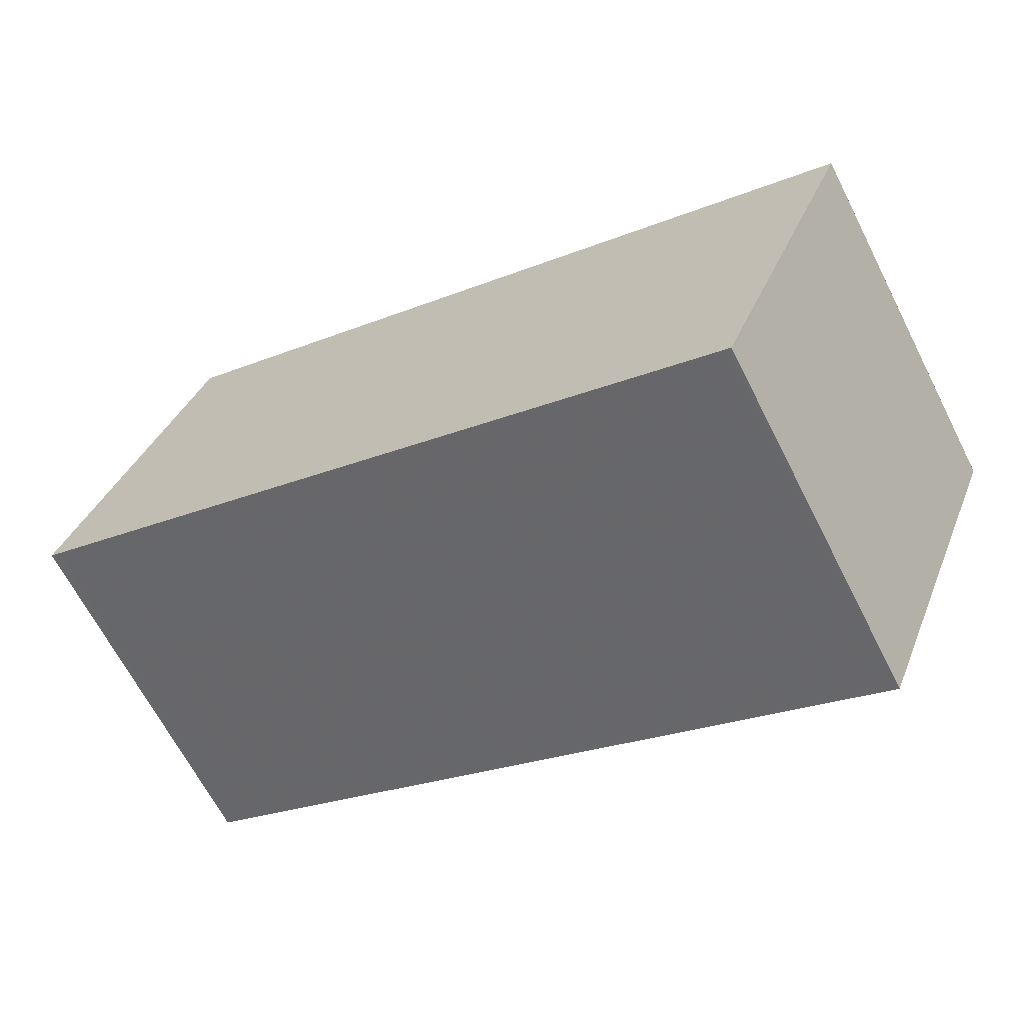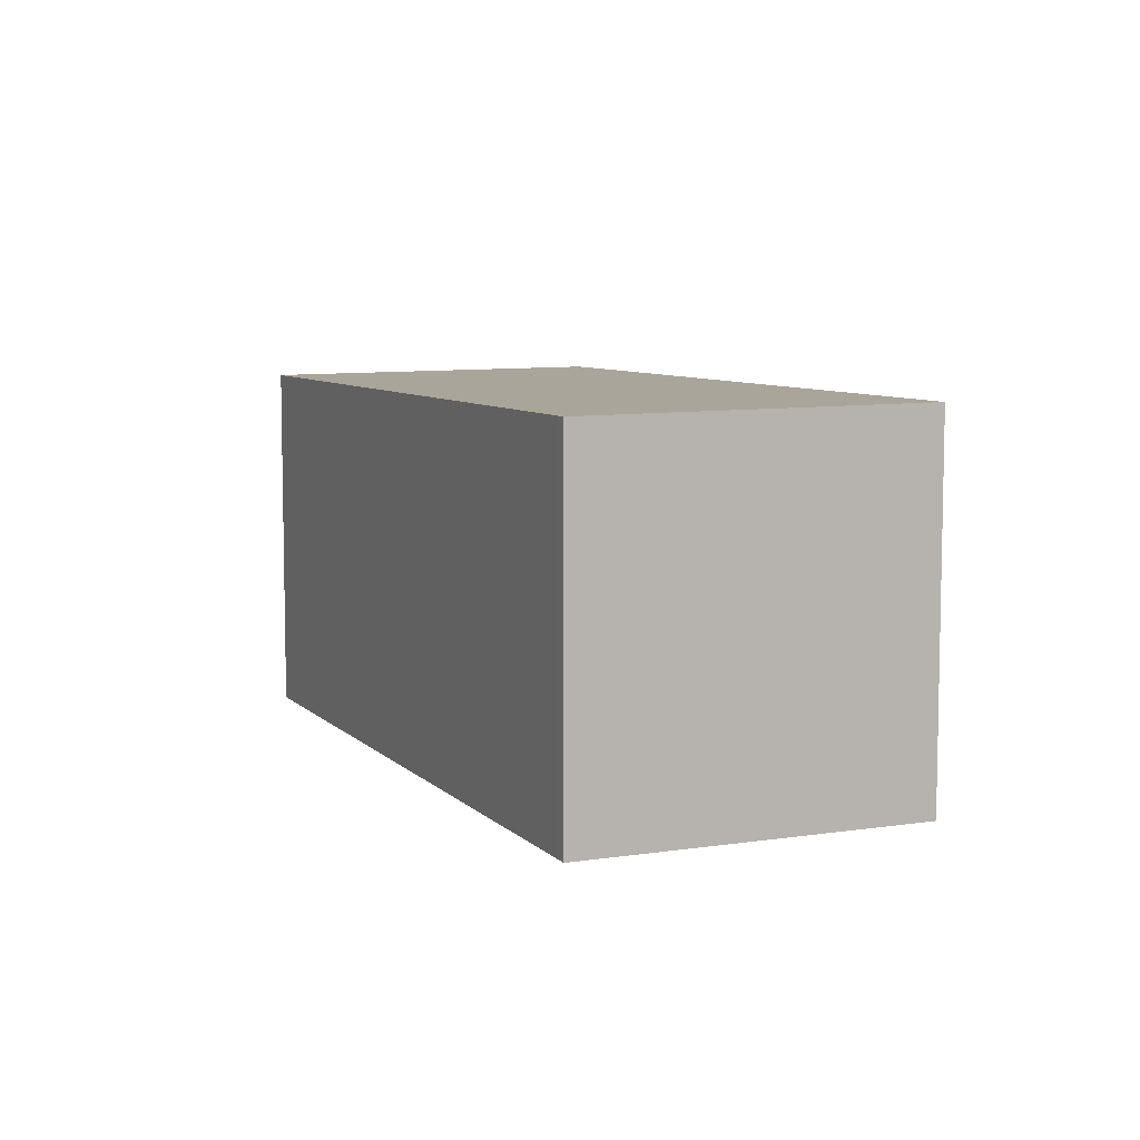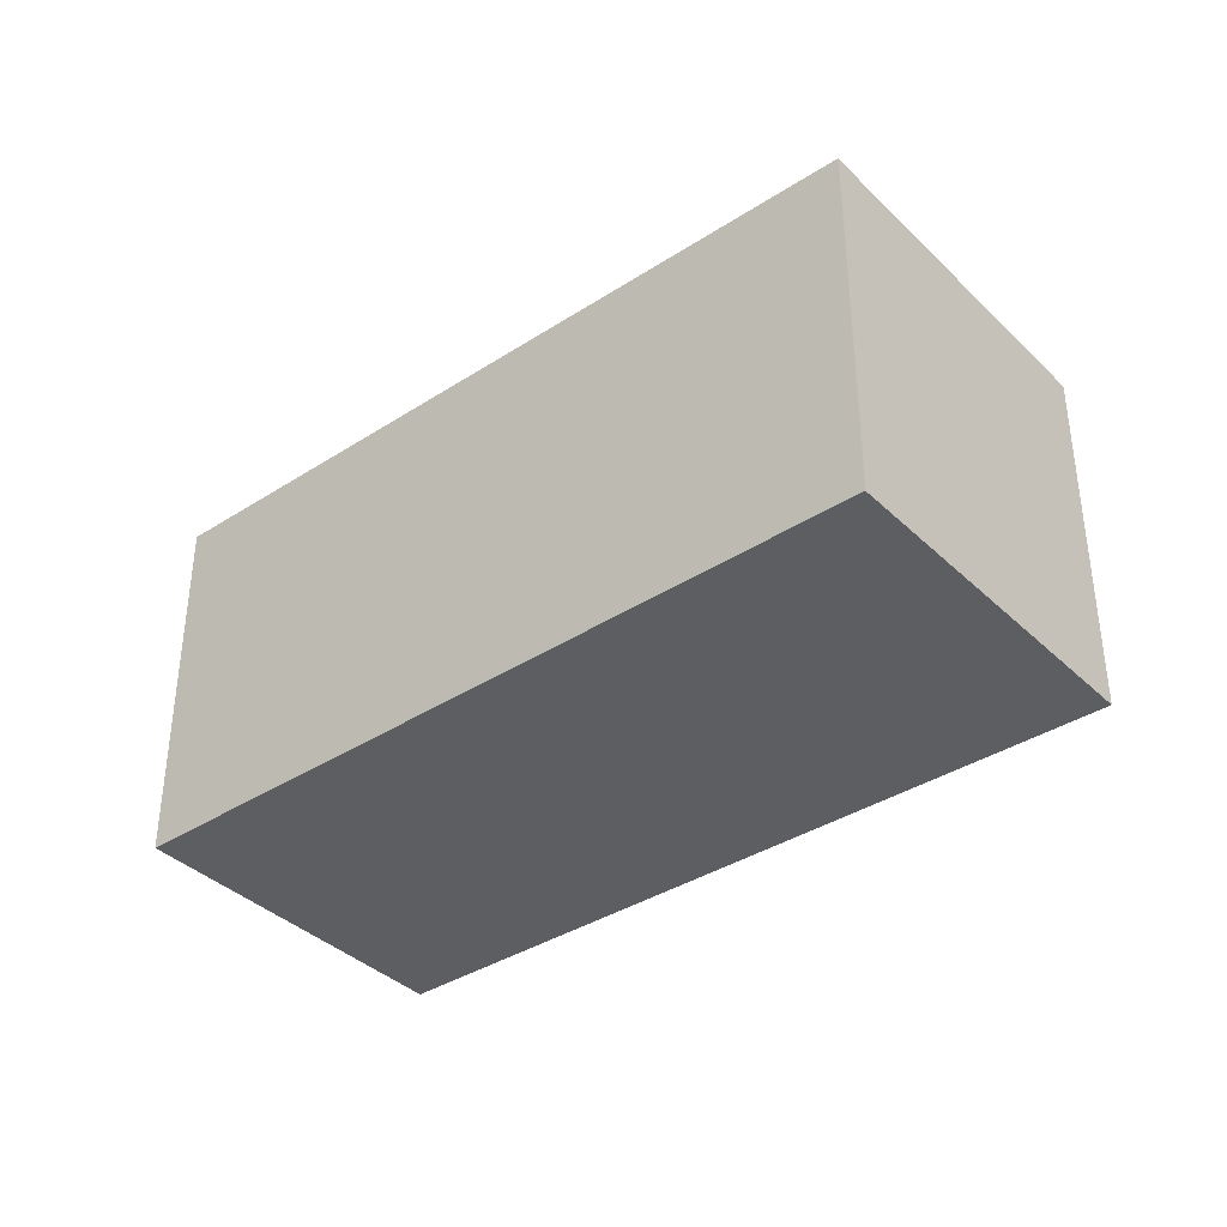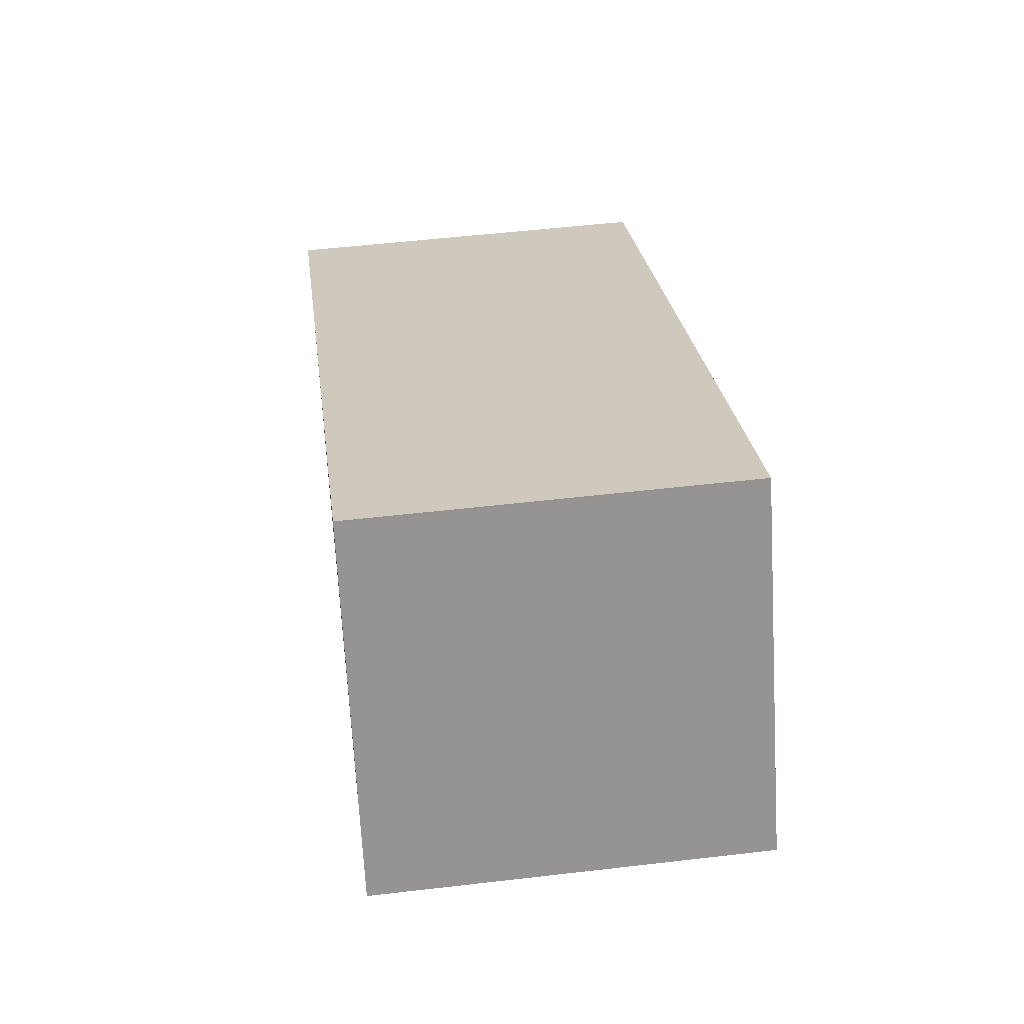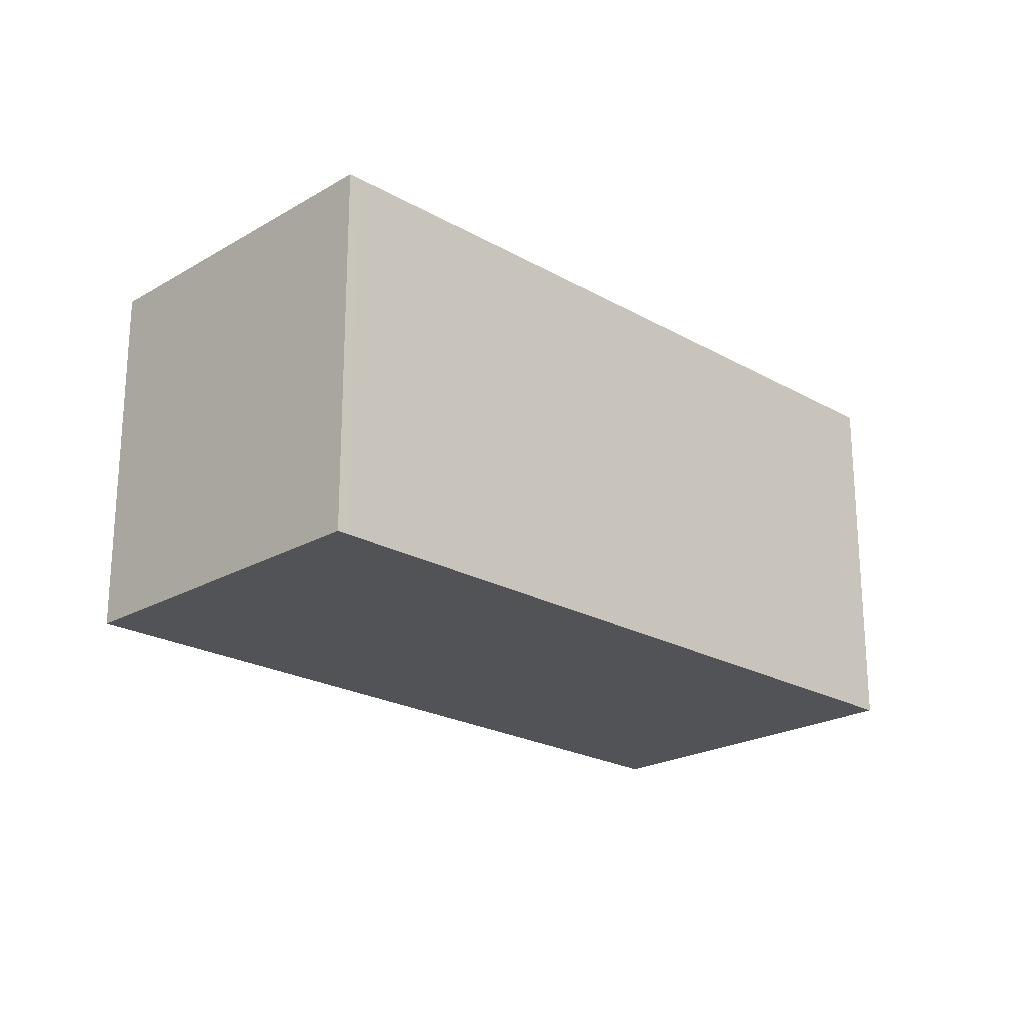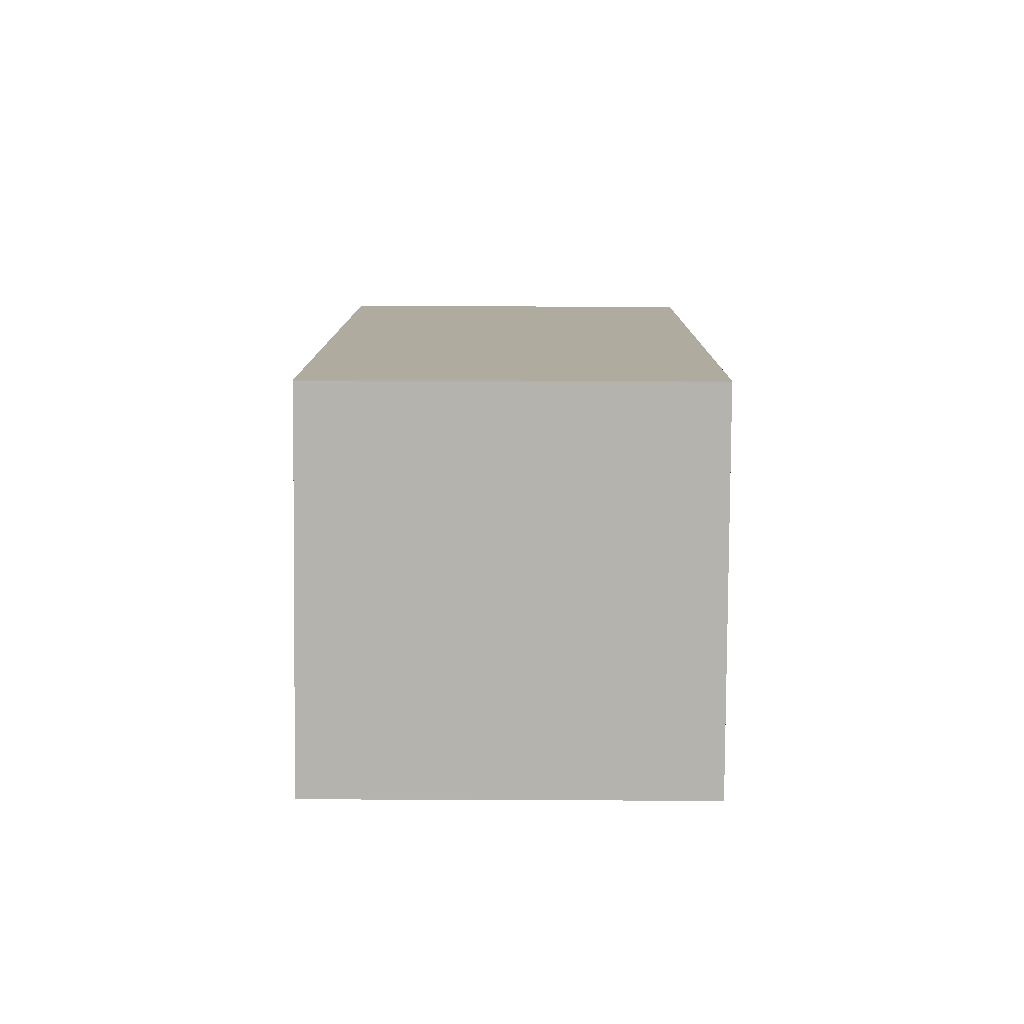
<metadata>
{"format":"obj","ext":"obj","renderer":"f3d","projection":"perspective","resolution":1024,"background":"white","views":[{"elev":35.2,"azim":19.8,"up":"+Y"},{"elev":7.5,"azim":-84.3,"up":"+Z"},{"elev":-37.5,"azim":68.5,"up":"+Z"},{"elev":52.3,"azim":82.8,"up":"+Y"},{"elev":-22.2,"azim":-15.7,"up":"+Z"},{"elev":38.9,"azim":90.3,"up":"+Y"}]}
</metadata>
<code>
v -1603 -2360 2.087
v -1599 -2357 2.086
v -1598 -2359 2.106
v -1602 -2361 2.107
v -1599 -2357 2.086
v -1598 -2359 2.106
v -1599 -2357 2.086
v -1599 -2357 2.086
v -1603 -2360 2.087
v -1603 -2360 2.087
v -1602 -2361 2.107
v -1603 -2360 2.087
v -1602 -2361 2.107
v -1598 -2359 2.106
v -1602 -2361 2.107
v -1598 -2359 2.106
v -1603 -2360 2.087
v -1603 -2360 2.087
v -1603 -2360 0
v -1603 -2360 0
v -1599 -2357 2.086
v -1599 -2357 2.086
v -1599 -2357 0
v -1599 -2357 4.441e-16
v -1598 -2359 2.106
v -1598 -2359 2.106
v -1598 -2359 -4.441e-16
v -1598 -2359 0
v -1602 -2361 2.107
v -1602 -2361 2.107
v -1602 -2361 0
v -1602 -2361 0
v -1599 -2357 2.086
v -1599 -2357 2.086
v -1599 -2357 0
v -1599 -2357 0
v -1602 -2361 2.107
v -1598 -2359 2.106
v -1598 -2359 0
v -1602 -2361 0
v -1598 -2359 2.106
v -1599 -2357 2.086
v -1599 -2357 4.441e-16
v -1598 -2359 0
v -1603 -2360 2.087
v -1603 -2360 2.087
v -1603 -2360 -4.441e-16
v -1603 -2360 0
v -1602 -2361 2.107
v -1602 -2361 2.107
v -1602 -2361 0
v -1602 -2361 0
v -1599 -2357 2.086
v -1603 -2360 2.087
v -1603 -2360 0
v -1599 -2357 0
v -1603 -2360 2.087
v -1602 -2361 2.107
v -1602 -2361 0
v -1603 -2360 -4.441e-16
v -1598 -2359 2.106
v -1598 -2359 2.106
v -1598 -2359 0
v -1598 -2359 -4.441e-16
v -1603 -2360 0
v -1599 -2357 0
v -1598 -2359 0
v -1602 -2361 0
f 10 9 1 12
f 8 5 2 7
f 16 3 6 14
f 13 11 4 15
f 14 6 11 13
f 12 5 8 10
f 13 10 8 14
f 15 9 10 13
f 14 8 7 16
f 18 19 20 17
f 22 23 24 21
f 26 27 28 25
f 30 31 32 29
f 34 35 36 33
f 38 39 40 37
f 42 43 44 41
f 46 47 48 45
f 50 51 52 49
f 54 55 56 53
f 58 59 60 57
f 62 63 64 61
f 66 67 68 65

</code>
